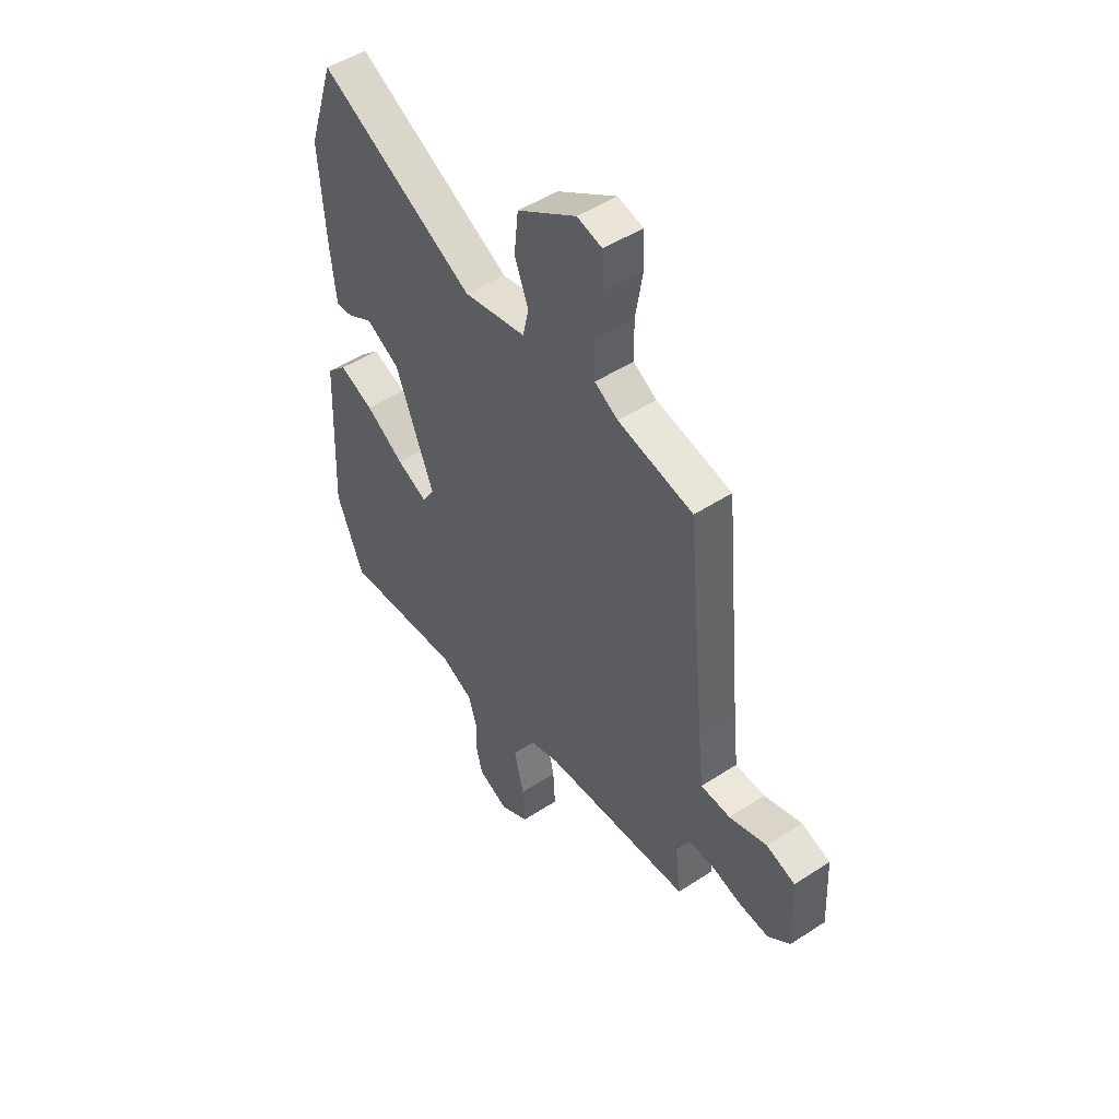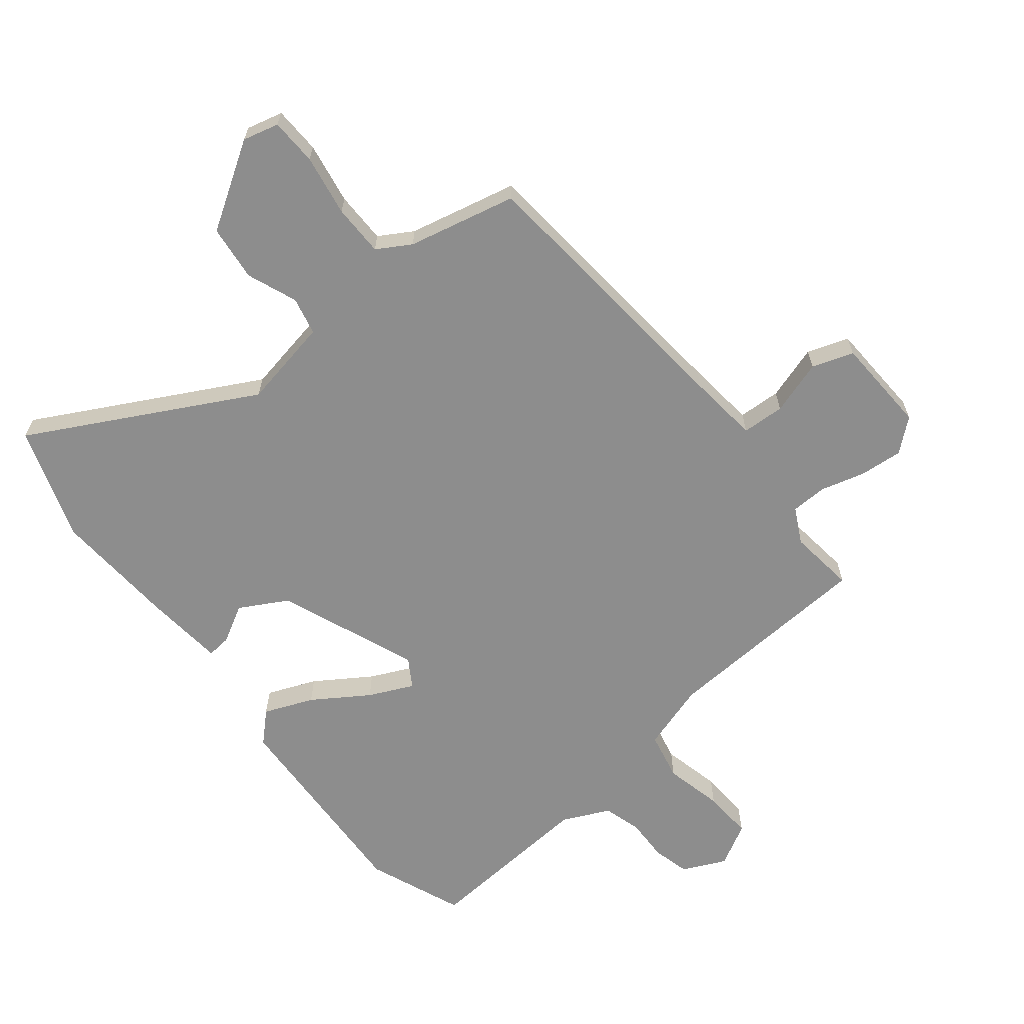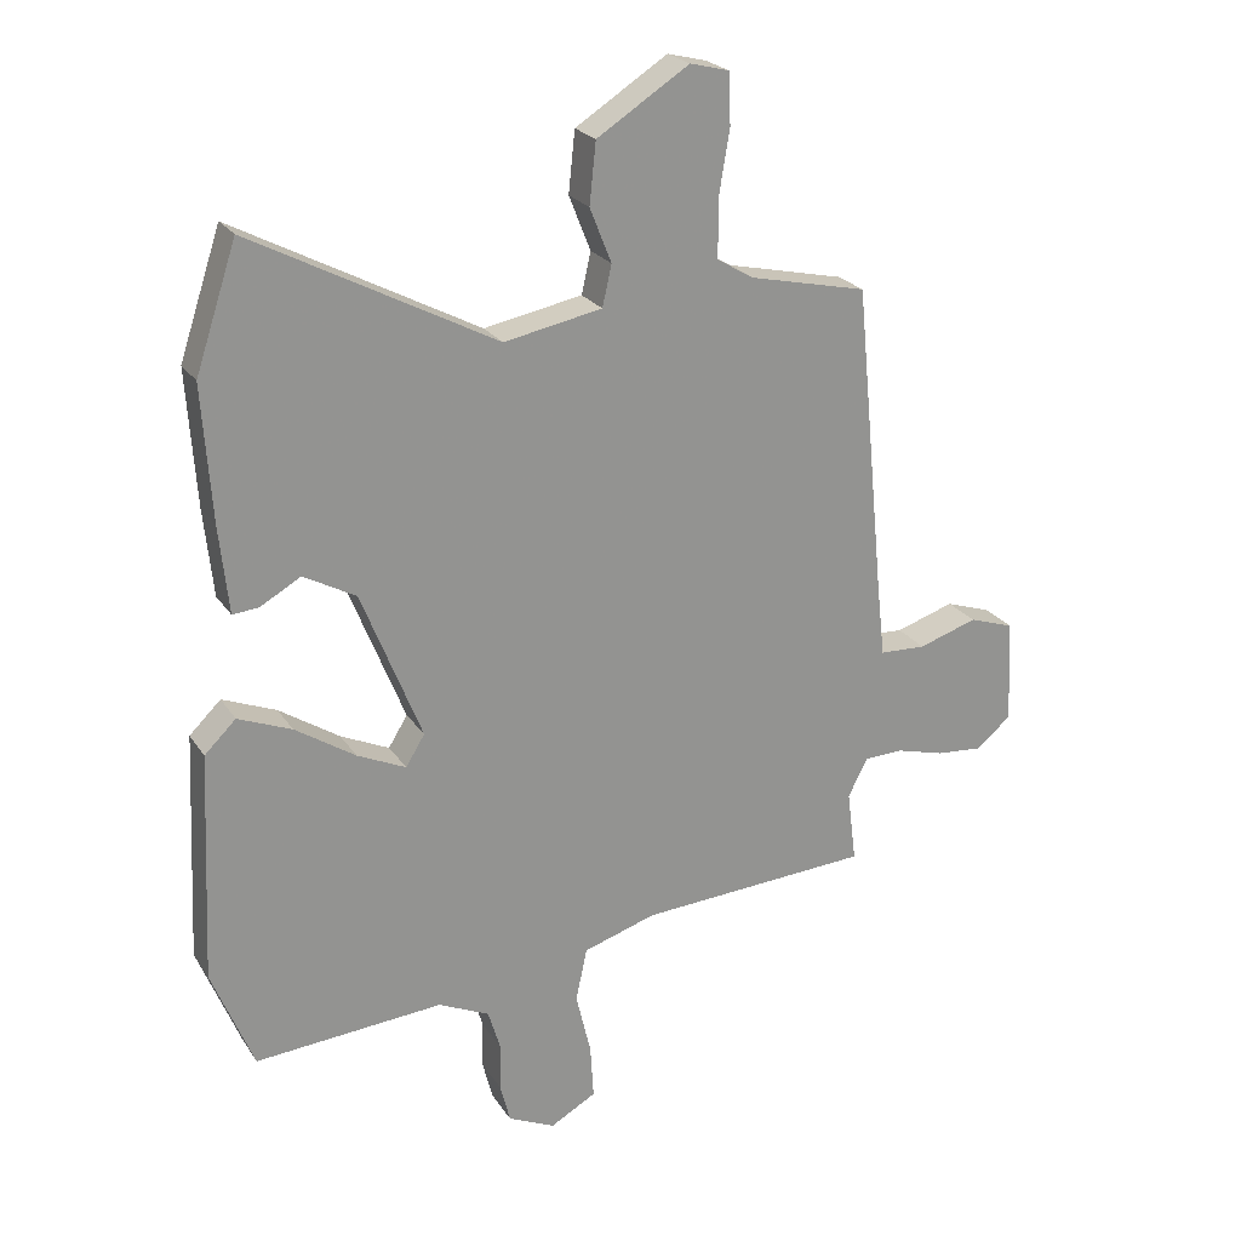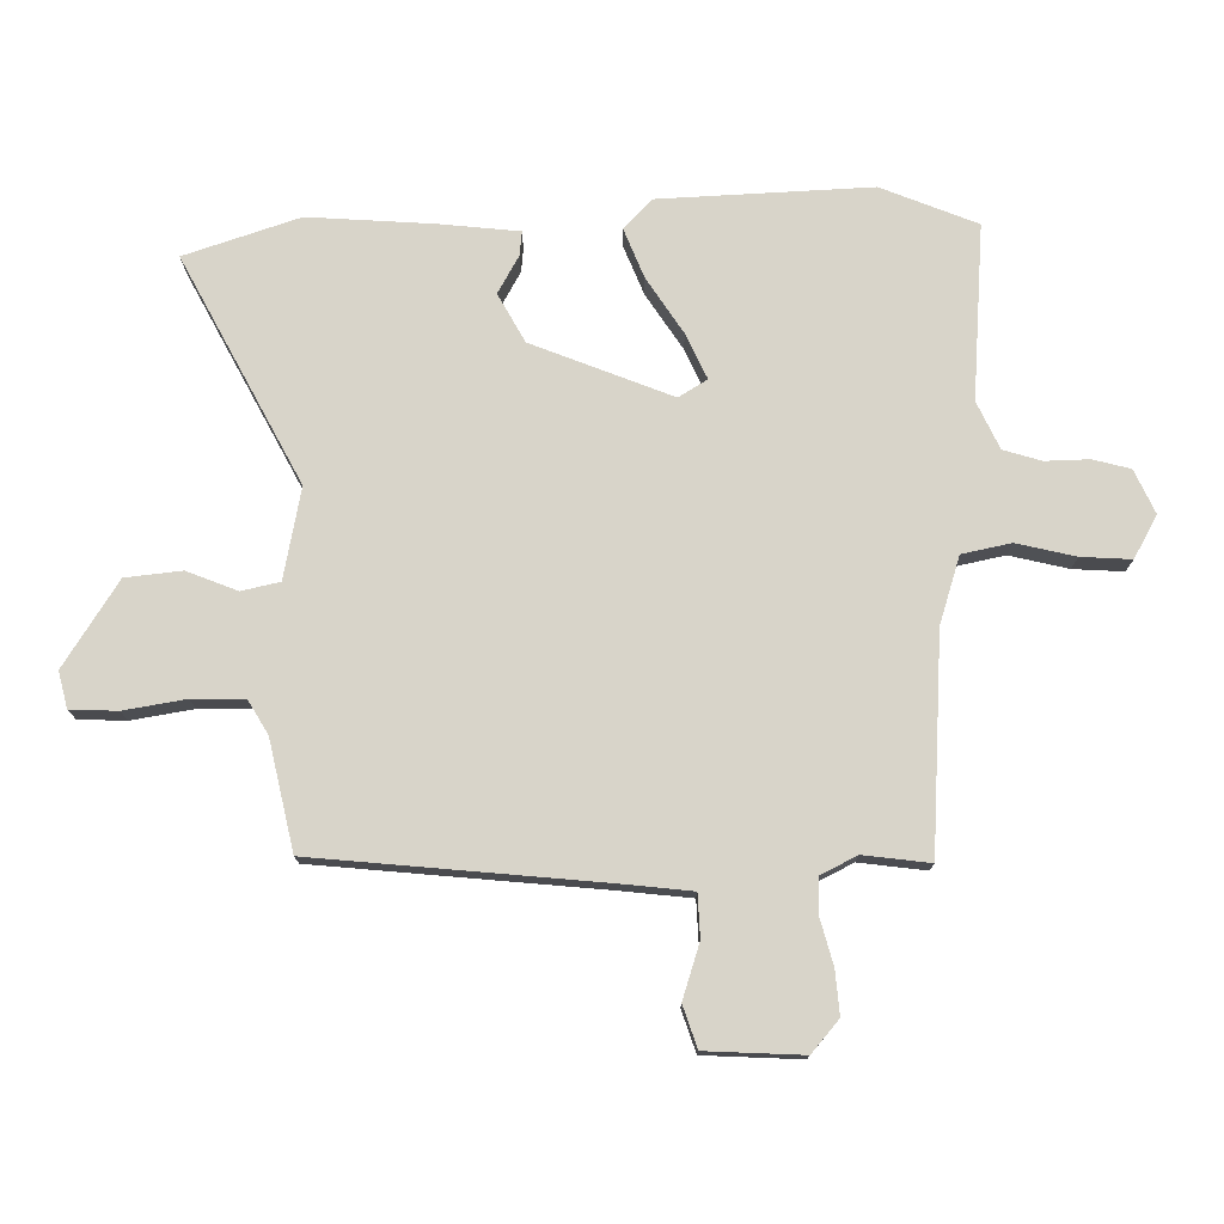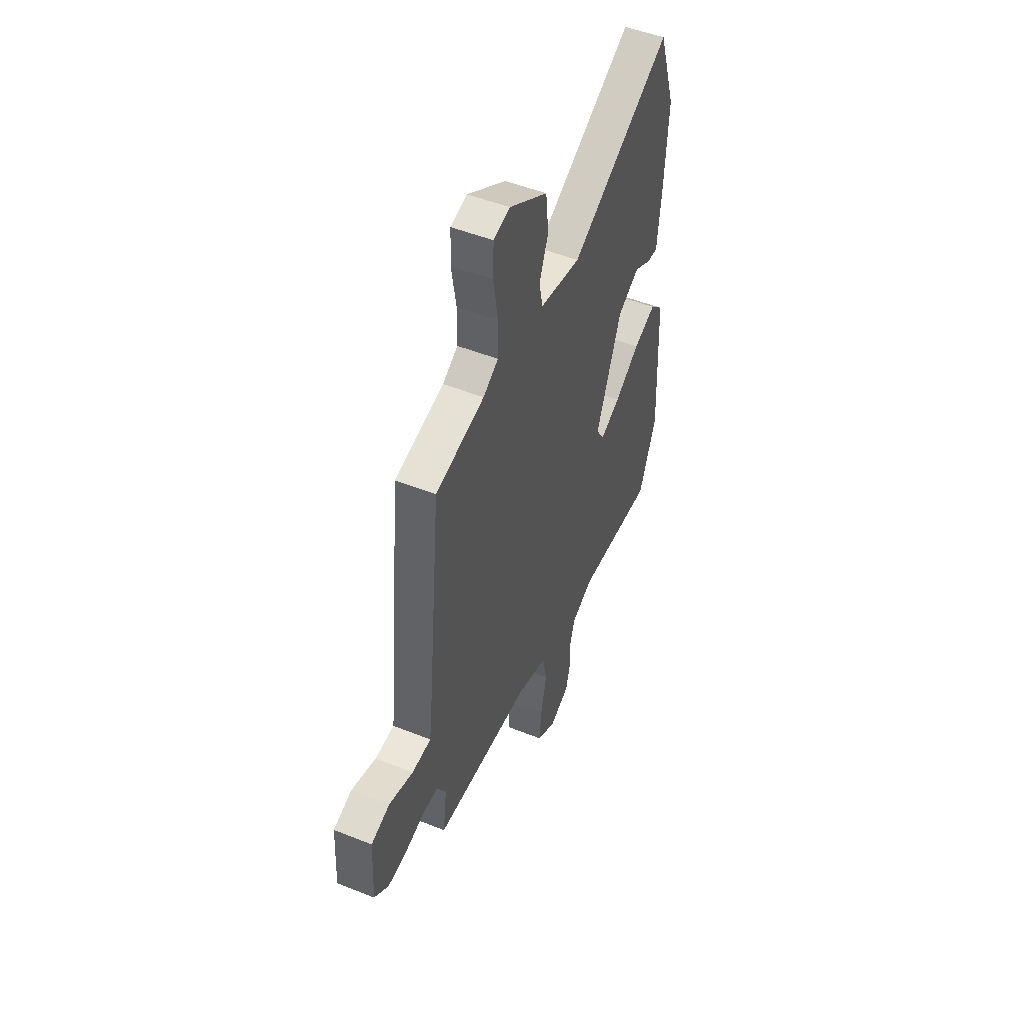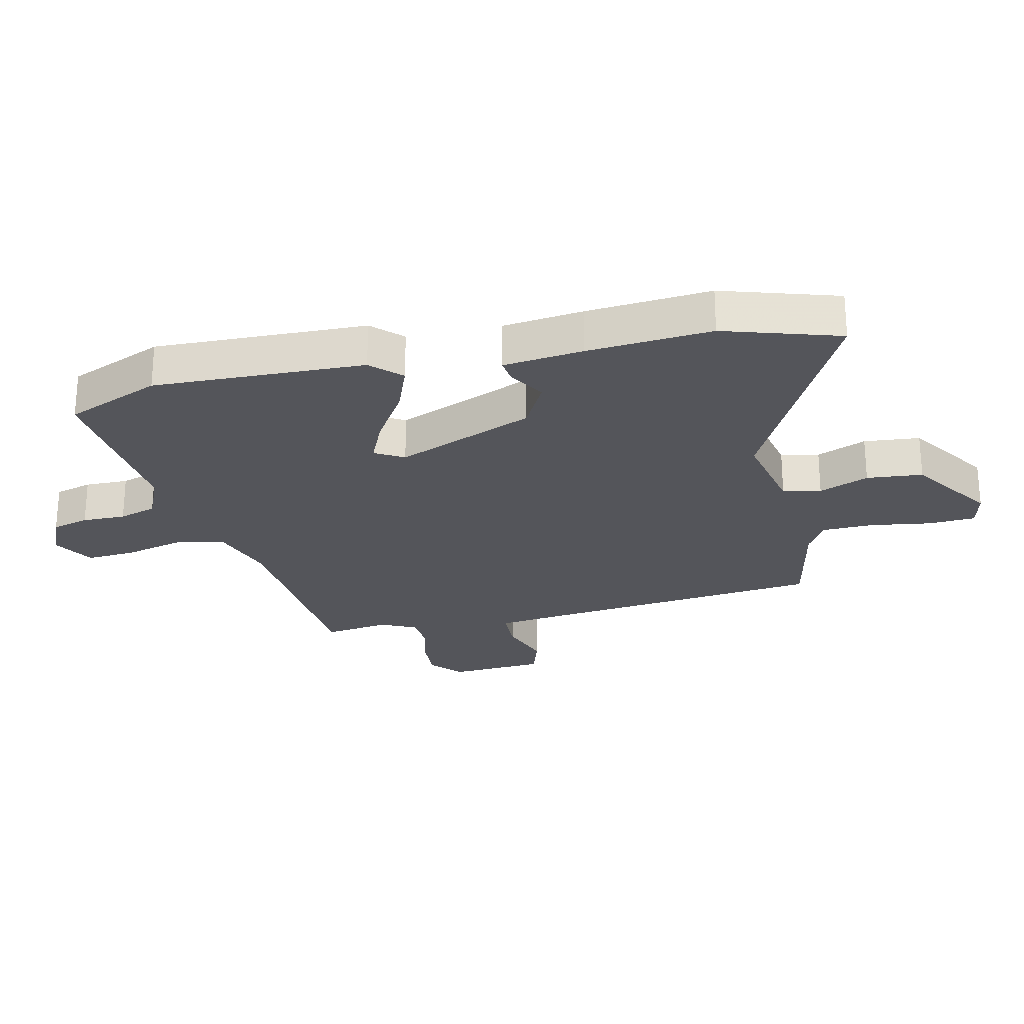
<metadata>
{"format":"obj","ext":"obj","renderer":"f3d","projection":"perspective","resolution":1024,"background":"white","views":[{"elev":49.2,"azim":54.1,"up":"+Z"},{"elev":-64.6,"azim":38.5,"up":"+Y"},{"elev":23.4,"azim":-25.0,"up":"+Z"},{"elev":75.7,"azim":89.3,"up":"+Y"},{"elev":50.3,"azim":113.6,"up":"+Z"},{"elev":-24.9,"azim":-76.2,"up":"+Y"}]}
</metadata>
<code>
v 0.52 0.07 -0.444
v 0.164 0.07 -0.466
v 0.053 0.07 -0.501
v 0.036 0.07 -0.582
v 0.059 0.07 -0.679
v 0.064 0.07 -0.762
v -0.006 0.07 -0.801
v -0.078 0.07 -0.768
v -0.094 0.07 -0.706
v -0.092 0.07 -0.634
v -0.111 0.07 -0.571
v -0.189 0.07 -0.535
v -0.477 0.07 -0.557
v -0.541 0.07 -0.399
v -0.525 0.07 -0.049
v -0.477 0.07 -0.002
v -0.395 0.07 -0.035
v -0.303 0.07 -0.095
v -0.229 0.07 -0.129
v -0.2 0.07 -0.082
v -0.292 0.07 0.149
v -0.372 0.07 0.193
v -0.434 0.07 0.158
v -0.474 0.07 0.154
v -0.488 0.07 0.287
v -0.502 0.07 0.493
v -0.439 0.07 0.683
v -0.067 0.07 0.487
v 0.083 0.07 0.516
v 0.097 0.07 0.579
v 0.064 0.07 0.662
v 0.074 0.07 0.755
v 0.215 0.07 0.845
v 0.275 0.07 0.83
v 0.278 0.07 0.752
v 0.261 0.07 0.65
v 0.262 0.07 0.564
v 0.318 0.07 0.531
v 0.498 0.07 0.491
v 0.544 0.07 0.02
v 0.557 0.07 -0.097
v 0.628 0.07 -0.1
v 0.718 0.07 -0.071
v 0.787 0.07 -0.094
v 0.795 0.07 -0.254
v 0.742 0.07 -0.299
v 0.67 0.07 -0.293
v 0.596 0.07 -0.273
v 0.536 0.07 -0.275
v 0.506 0.07 -0.334
v 0.52 0 -0.444
v 0.164 0 -0.466
v 0.053 0 -0.501
v 0.036 0 -0.582
v 0.059 0 -0.679
v 0.064 0 -0.762
v -0.006 0 -0.801
v -0.078 0 -0.768
v -0.094 0 -0.706
v -0.092 0 -0.634
v -0.111 0 -0.571
v -0.189 0 -0.535
v -0.477 0 -0.557
v -0.541 0 -0.399
v -0.525 0 -0.049
v -0.477 0 -0.002
v -0.395 0 -0.035
v -0.303 0 -0.095
v -0.229 0 -0.129
v -0.2 0 -0.082
v -0.292 0 0.149
v -0.372 0 0.193
v -0.434 0 0.158
v -0.474 0 0.154
v -0.488 0 0.287
v -0.502 0 0.493
v -0.439 0 0.683
v -0.067 0 0.487
v 0.083 0 0.516
v 0.097 0 0.579
v 0.064 0 0.662
v 0.074 0 0.755
v 0.215 0 0.845
v 0.275 0 0.83
v 0.278 0 0.752
v 0.261 0 0.65
v 0.262 0 0.564
v 0.318 0 0.531
v 0.498 0 0.491
v 0.544 0 0.02
v 0.557 0 -0.097
v 0.628 0 -0.1
v 0.718 0 -0.071
v 0.787 0 -0.094
v 0.795 0 -0.254
v 0.742 0 -0.299
v 0.67 0 -0.293
v 0.596 0 -0.273
v 0.536 0 -0.275
v 0.506 0 -0.334
f 46 47 48
f 45 46 48
f 44 45 48
f 43 44 48
f 42 43 48
f 41 42 48 49
f 40 41 49 50
f 38 39 40 50
f 34 35 36
f 33 34 36
f 32 33 36
f 31 32 36
f 30 31 36
f 29 30 36 37
f 26 27 28
f 25 26 28
f 24 25 28
f 23 24 28
f 22 23 28
f 21 22 28 29
f 50 1 2
f 38 50 2
f 37 38 2
f 29 37 2
f 21 29 2
f 20 21 2
f 16 17 18
f 15 16 18
f 14 15 18
f 13 14 18
f 12 13 18
f 8 9 10
f 7 8 10
f 6 7 10
f 5 6 10
f 4 5 10
f 3 4 10 11
f 19 20 2 3
f 12 18 19
f 11 12 19
f 3 11 19
f 98 97 96
f 98 96 95
f 98 95 94
f 98 94 93
f 98 93 92
f 99 98 92 91
f 100 99 91 90
f 100 90 89 88
f 86 85 84
f 86 84 83
f 86 83 82
f 86 82 81
f 86 81 80
f 87 86 80 79
f 78 77 76
f 78 76 75
f 78 75 74
f 78 74 73
f 78 73 72
f 79 78 72 71
f 52 51 100
f 52 100 88
f 52 88 87
f 52 87 79
f 52 79 71
f 52 71 70
f 68 67 66
f 68 66 65
f 68 65 64
f 68 64 63
f 68 63 62
f 60 59 58
f 60 58 57
f 60 57 56
f 60 56 55
f 60 55 54
f 61 60 54 53
f 53 52 70 69
f 69 68 62
f 69 62 61
f 69 61 53
f 1 51 52 2
f 2 52 53 3
f 3 53 54 4
f 4 54 55 5
f 5 55 56 6
f 6 56 57 7
f 7 57 58 8
f 8 58 59 9
f 9 59 60 10
f 10 60 61 11
f 11 61 62 12
f 12 62 63 13
f 13 63 64 14
f 14 64 65 15
f 15 65 66 16
f 16 66 67 17
f 17 67 68 18
f 18 68 69 19
f 19 69 70 20
f 20 70 71 21
f 21 71 72 22
f 22 72 73 23
f 23 73 74 24
f 24 74 75 25
f 25 75 76 26
f 26 76 77 27
f 27 77 78 28
f 28 78 79 29
f 29 79 80 30
f 30 80 81 31
f 31 81 82 32
f 32 82 83 33
f 33 83 84 34
f 34 84 85 35
f 35 85 86 36
f 36 86 87 37
f 37 87 88 38
f 38 88 89 39
f 39 89 90 40
f 40 90 91 41
f 41 91 92 42
f 42 92 93 43
f 43 93 94 44
f 44 94 95 45
f 45 95 96 46
f 46 96 97 47
f 47 97 98 48
f 48 98 99 49
f 49 99 100 50
f 50 100 51 1

</code>
